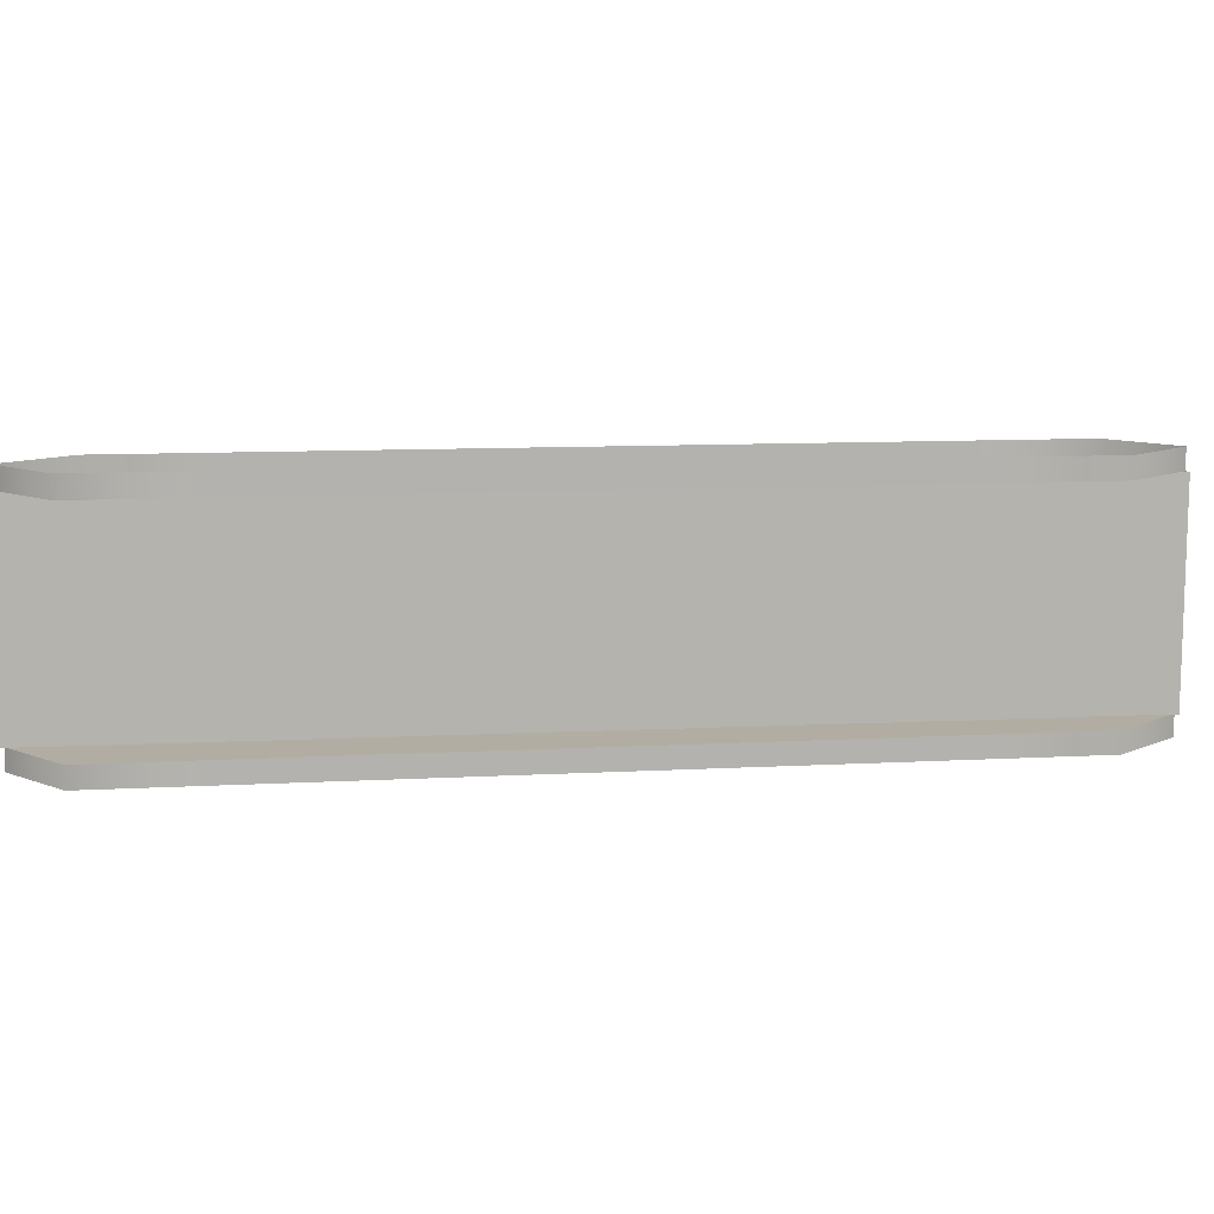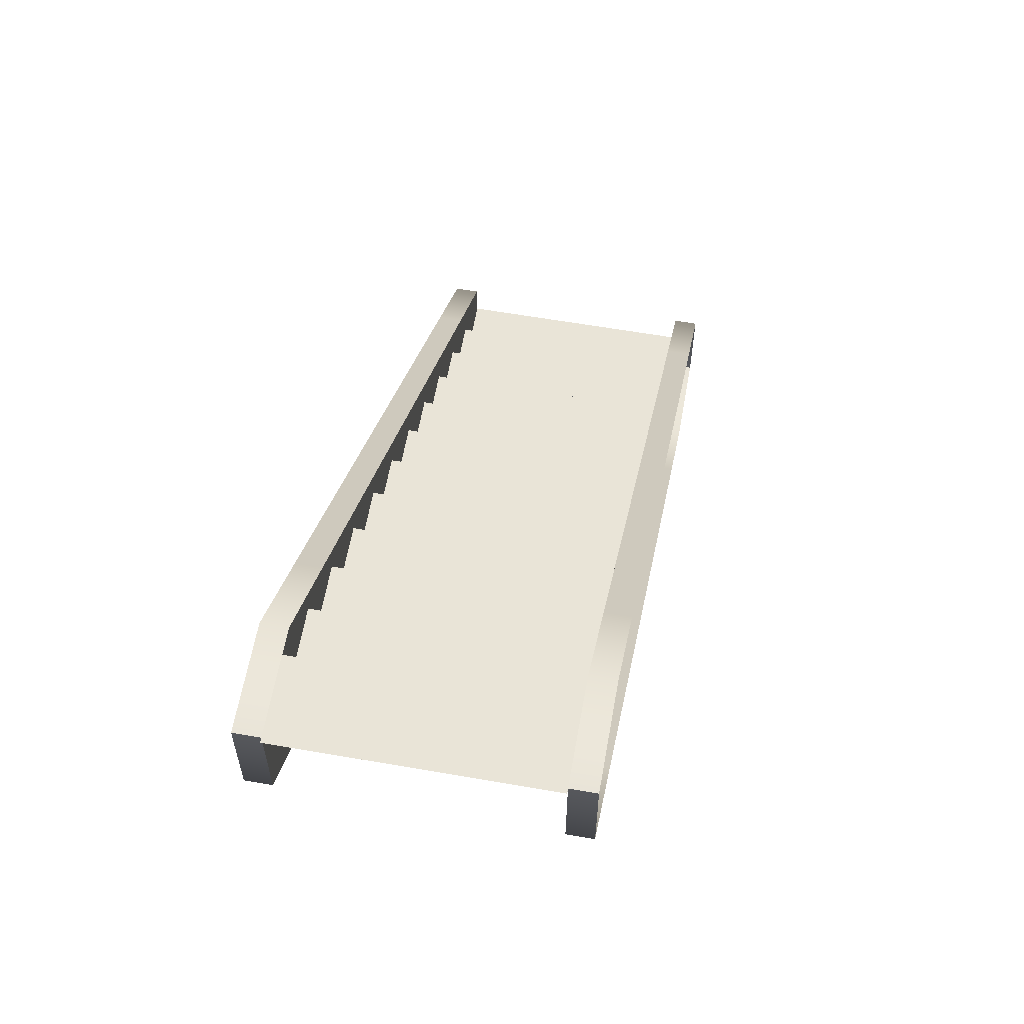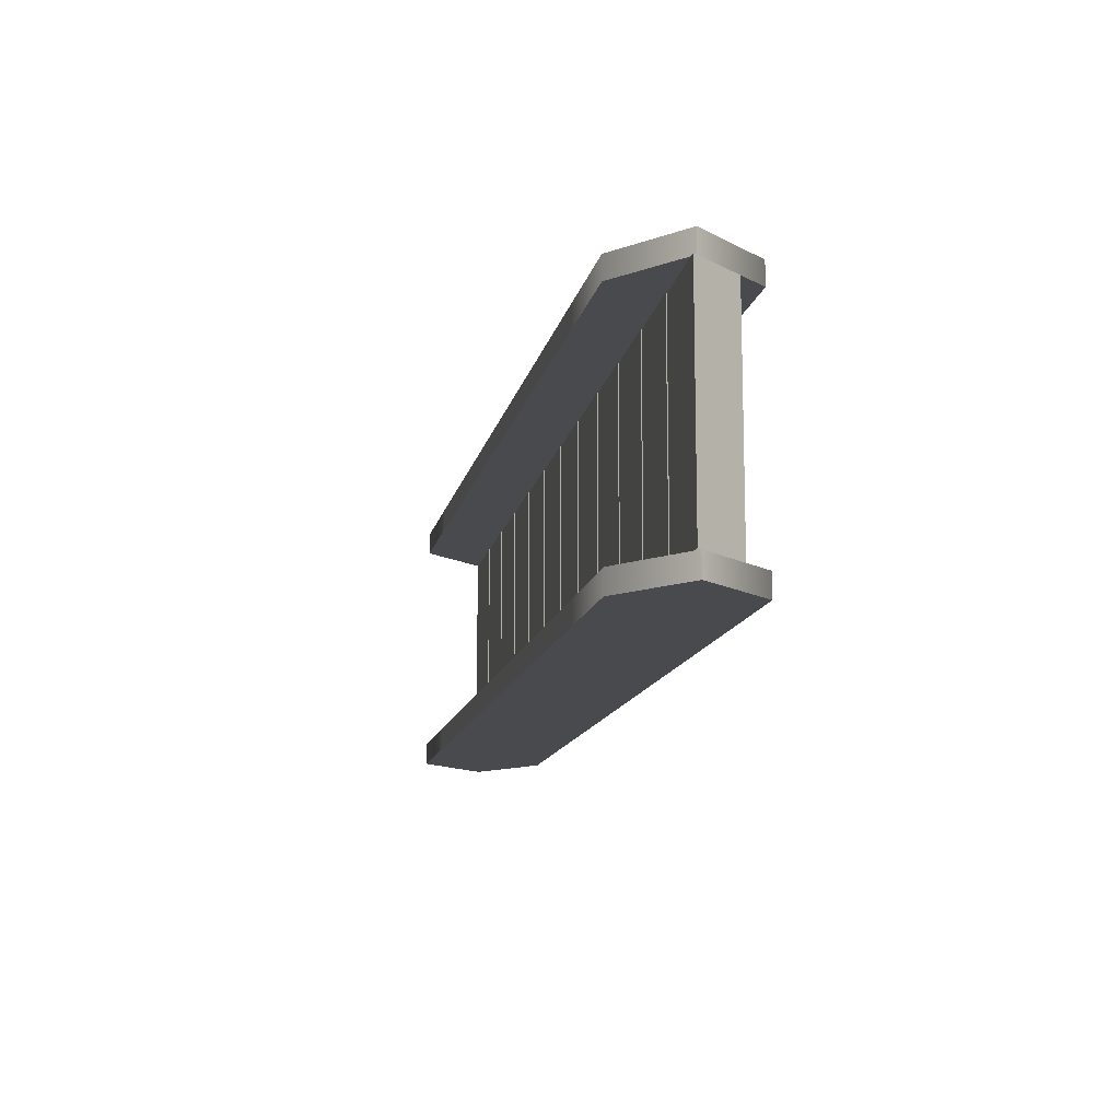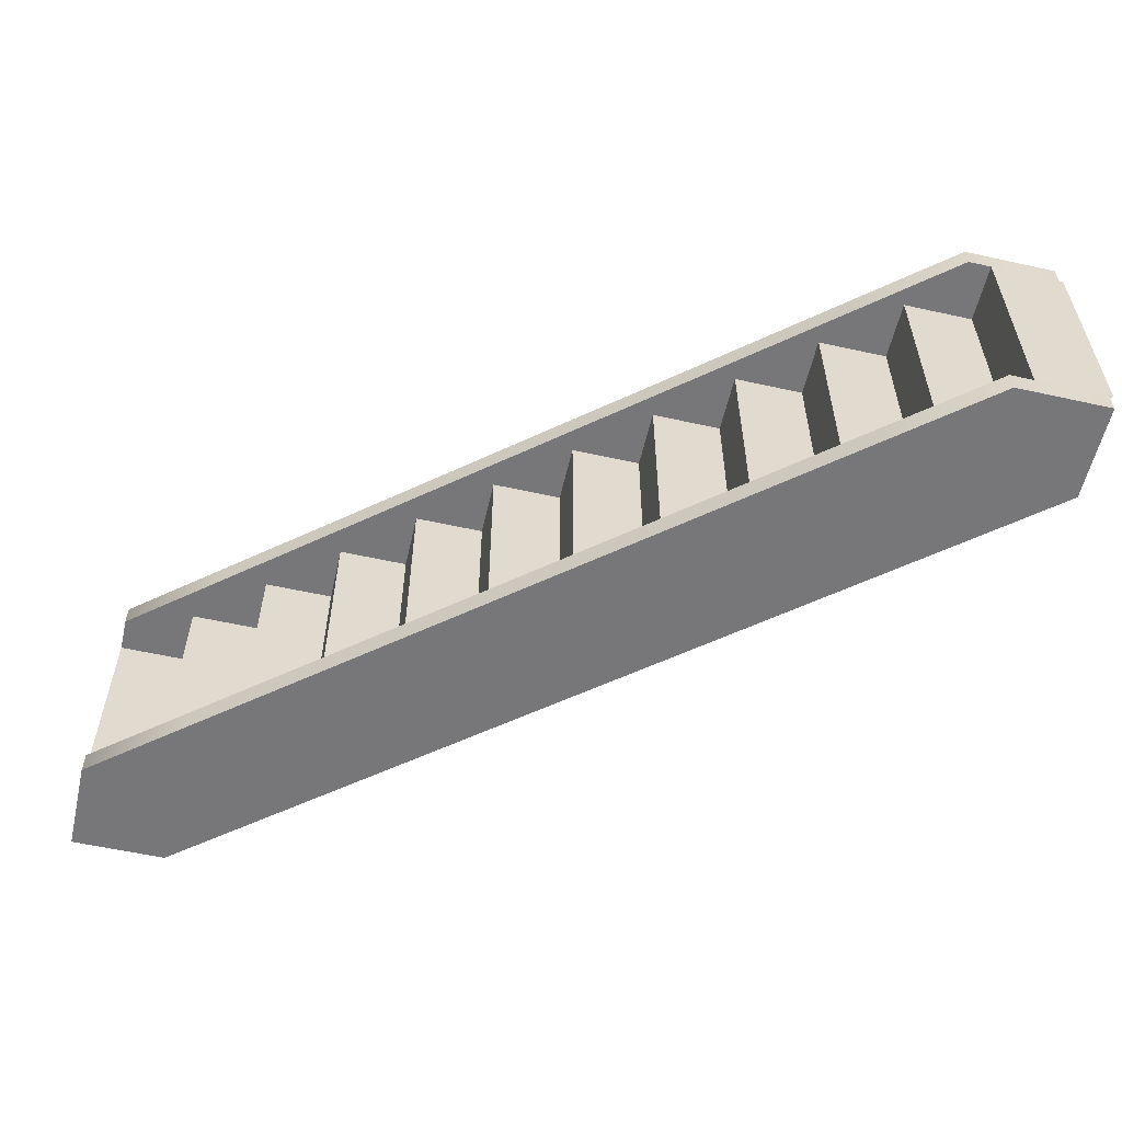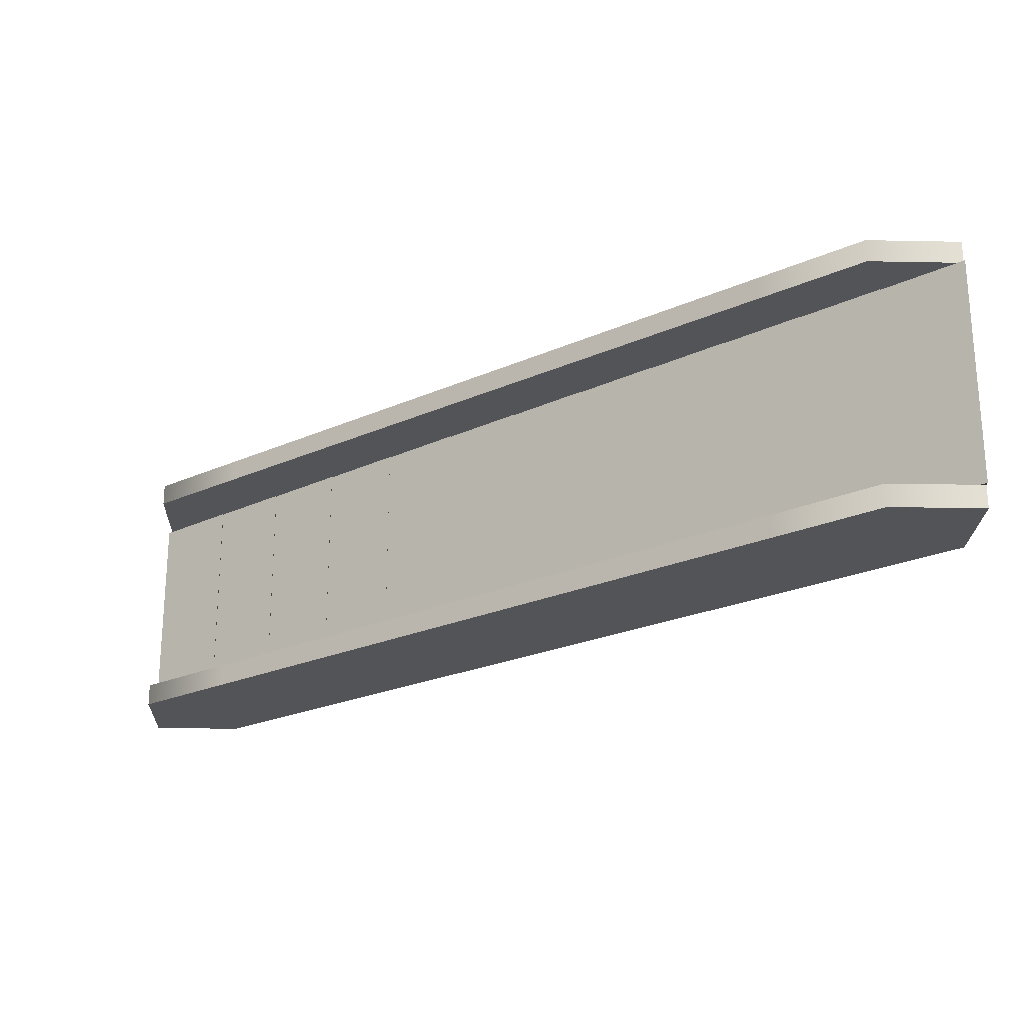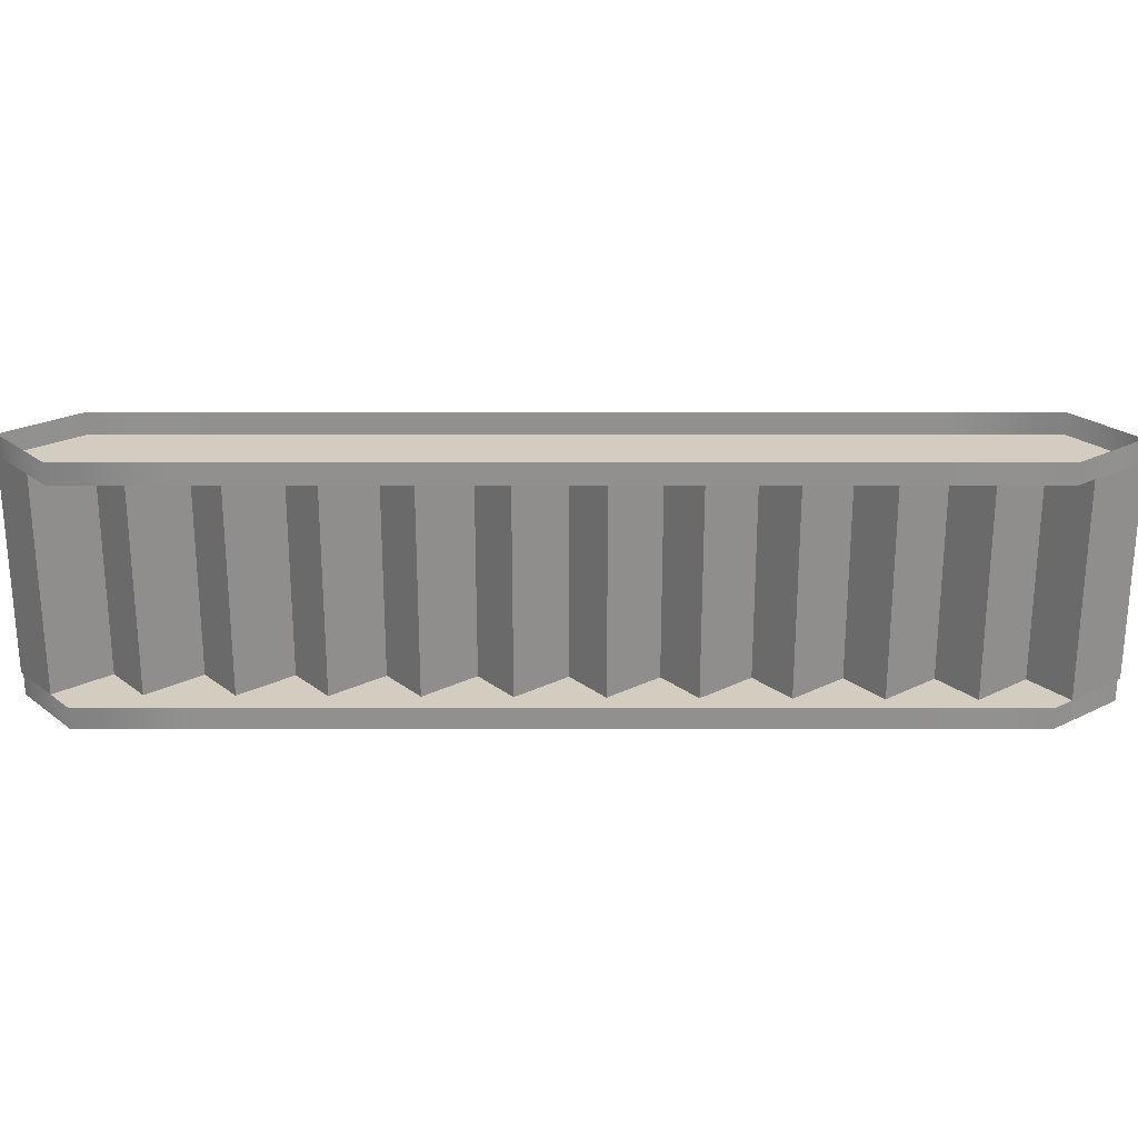
<metadata>
{"format":"obj","ext":"obj","renderer":"f3d","projection":"perspective","resolution":1024,"background":"white","views":[{"elev":10.6,"azim":-46.8,"up":"+Z"},{"elev":60.8,"azim":-79.9,"up":"+Y"},{"elev":-13.1,"azim":39.4,"up":"+Z"},{"elev":-57.2,"azim":167.0,"up":"+Z"},{"elev":-23.3,"azim":-1.9,"up":"+Z"},{"elev":24.3,"azim":140.9,"up":"+Z"}]}
</metadata>
<code>
v  10.78 -9.78 17.98
v  10.78 0 17.98
v  -0.64 0 17.98
v  10.78 -9.78 -18
v  10.78 0 -18
v  -0.64 0 -18
v  10.78 0 0
v  -0.64 0 0
v  10.78 -9.78 0
v  5.38 0 8.98
v  5.38 0 -9
v  21.58 -18.78 17.98
v  21.58 -9 17.98
v  10.14 -9 17.98
v  21.58 -18.78 -18
v  21.58 -9 -18
v  10.14 -9 -18
v  21.58 -9 0
v  10.14 -9 0
v  21.58 -18.78 0
v  16.18 -9 8.98
v  16.18 -9 -9
v  32.38 -27.78 17.98
v  32.38 -18 17.98
v  20.94 -18 17.98
v  32.38 -27.78 -18
v  32.38 -18 -18
v  20.94 -18 -18
v  32.38 -18 0
v  20.94 -18 0
v  32.38 -27.78 0
v  26.98 -18 8.98
v  26.98 -18 -9
v  43.18 -36.78 17.98
v  43.18 -27 17.98
v  31.74 -27 17.98
v  43.18 -36.78 -18
v  43.18 -27 -18
v  31.74 -27 -18
v  43.18 -27 0
v  31.74 -27 0
v  43.18 -36.78 0
v  37.78 -27 8.98
v  37.78 -27 -9
v  53.98 -45.78 17.98
v  53.98 -36 17.98
v  42.54 -36 17.98
v  53.98 -45.78 -18
v  53.98 -36 -18
v  42.54 -36 -18
v  53.98 -36 0
v  42.54 -36 0
v  53.98 -45.78 0
v  48.58 -36 8.98
v  48.58 -36 -9
v  64.78 -54.78 17.98
v  64.78 -45 17.98
v  53.34 -45 17.98
v  64.78 -54.78 -18
v  64.78 -45 -18
v  53.34 -45 -18
v  64.78 -45 0
v  53.34 -45 0
v  64.78 -54.78 0
v  59.38 -45 8.98
v  59.38 -45 -9
v  75.58 -63.78 17.98
v  75.58 -54 17.98
v  64.14 -54 17.98
v  75.58 -63.78 -18
v  75.58 -54 -18
v  64.14 -54 -18
v  75.58 -54 0
v  64.14 -54 0
v  75.58 -63.78 0
v  70.18 -54 8.98
v  70.18 -54 -9
v  86.38 -72.78 17.98
v  86.38 -63 17.98
v  74.94 -63 17.98
v  86.38 -72.78 -18
v  86.38 -63 -18
v  74.94 -63 -18
v  86.38 -63 0
v  74.94 -63 0
v  86.38 -72.78 0
v  80.98 -63 8.98
v  80.98 -63 -9
v  97.18 -81.78 17.98
v  97.18 -72 17.98
v  85.74 -72 17.98
v  97.18 -81.78 -18
v  97.18 -72 -18
v  85.74 -72 -18
v  97.18 -72 0
v  85.74 -72 0
v  97.18 -81.78 0
v  91.78 -72 8.98
v  91.78 -72 -9
v  108 -90.78 17.98
v  108 -81 17.98
v  96.54 -81 17.98
v  108 -90.78 -18
v  108 -81 -18
v  96.54 -81 -18
v  108 -81 0
v  96.54 -81 0
v  108 -90.78 0
v  102.6 -81 8.98
v  102.6 -81 -9
v  118.8 -99.78 17.98
v  118.8 -90 17.98
v  107.3 -90 17.98
v  118.8 -99.78 -18
v  118.8 -90 -18
v  107.3 -90 -18
v  118.8 -90 0
v  107.3 -90 0
v  118.8 -99.78 0
v  113.4 -90 8.98
v  113.4 -90 -9
v  129.6 -108.8 17.98
v  129.6 -99 17.98
v  118.1 -99 17.98
v  129.6 -108.8 -18
v  129.6 -99 -18
v  118.1 -99 -18
v  129.6 -99 0
v  118.1 -99 0
v  129.6 -108.8 0
v  124.2 -99 8.98
v  124.2 -99 -9
v  129.6 -93.6 21.58
v  14.38 0 21.58
v  0 0 21.58
v  0 -14.4 21.58
v  115.2 -108 21.58
v  129.6 -108 21.58
v  129.6 -93.6 17.98
v  14.38 0 17.98
v  0 0 17.98
v  0 -14.4 17.98
v  115.2 -108 17.98
v  129.6 -108 17.98
v  71.98 -46.8 17.98
v  71.98 -46.8 21.58
v  100.8 -70.2 21.58
v  100.8 -70.2 17.98
v  43.18 -23.4 17.98
v  43.18 -23.4 21.58
v  57.58 -61.2 17.98
v  28.78 -37.8 17.98
v  57.58 -61.2 21.58
v  28.78 -37.8 21.58
v  86.38 -84.6 17.98
v  86.38 -84.6 21.58
v  115.2 -81.9 17.98
v  115.2 -81.9 21.58
v  100.8 -96.3 17.98
v  100.8 -96.3 21.58
v  71.98 -72.9 17.98
v  71.98 -72.9 21.58
v  86.38 -58.5 17.98
v  86.38 -58.5 21.58
v  43.18 -49.5 17.98
v  43.18 -49.5 21.58
v  57.58 -35.1 17.98
v  57.58 -35.1 21.58
v  28.78 -11.7 17.98
v  28.78 -11.7 21.58
v  14.38 -26.1 17.98
v  14.38 -26.1 21.58
v  129.6 -93.6 -18
v  14.38 0 -18
v  0 0 -18
v  0 -14.4 -18
v  115.2 -108 -18
v  129.6 -108 -18
v  129.6 -93.6 -21.6
v  14.38 0 -21.6
v  0 0 -21.6
v  0 -14.4 -21.6
v  115.2 -108 -21.6
v  129.6 -108 -21.6
v  71.98 -46.8 -21.6
v  71.98 -46.8 -18
v  100.8 -70.2 -18
v  100.8 -70.2 -21.6
v  43.18 -23.4 -21.6
v  43.18 -23.4 -18
v  57.58 -61.2 -21.6
v  28.78 -37.8 -21.6
v  57.58 -61.2 -18
v  28.78 -37.8 -18
v  86.38 -84.6 -21.6
v  86.38 -84.6 -18
v  115.2 -81.9 -21.6
v  115.2 -81.9 -18
v  100.8 -96.3 -21.6
v  100.8 -96.3 -18
v  71.98 -72.9 -21.6
v  71.98 -72.9 -18
v  86.38 -58.5 -21.6
v  86.38 -58.5 -18
v  43.18 -49.5 -21.6
v  43.18 -49.5 -18
v  57.58 -35.1 -21.6
v  57.58 -35.1 -18
v  28.78 -11.7 -21.6
v  28.78 -11.7 -18
v  14.38 -26.1 -21.6
v  14.38 -26.1 -18
v  14.38 -13.06 -21.6
v  100.8 -83.26 -21.6
v  86.38 -71.56 -21.6
v  71.98 -59.86 -21.6
v  57.58 -48.16 -21.6
v  43.18 -36.46 -21.6
v  28.78 -24.76 -21.6
v  115.2 -94.96 -21.6
g Object_0
f 4 5 9
f 7 5 11
f 127 132 126
f 128 132 129
f 1 9 2
f 3 2 10
f 7 8 10
f 6 8 11
f 7 2 9
f 7 9 5
f 7 10 2
f 3 10 8
f 7 11 8
f 6 11 5
f 15 16 20
f 18 16 22
f 124 131 129
f 128 131 123
f 12 20 13
f 14 13 21
f 18 19 21
f 17 19 22
f 18 13 20
f 18 20 16
f 18 21 13
f 14 21 19
f 18 22 19
f 17 22 16
f 26 27 31
f 29 27 33
f 128 130 126
f 128 123 130
f 23 31 24
f 25 24 32
f 29 30 32
f 28 30 33
f 29 24 31
f 29 31 27
f 29 32 24
f 25 32 30
f 29 33 30
f 28 33 27
f 37 38 42
f 40 38 44
f 127 129 132
f 128 129 131
f 34 42 35
f 36 35 43
f 40 41 43
f 39 41 44
f 40 35 42
f 40 42 38
f 40 43 35
f 36 43 41
f 40 44 41
f 39 44 38
f 48 49 53
f 51 49 55
f 124 123 131
f 45 53 46
f 47 46 54
f 51 52 54
f 50 52 55
f 51 46 53
f 51 53 49
f 51 54 46
f 47 54 52
f 51 55 52
f 50 55 49
f 59 60 64
f 62 60 66
f 122 130 123
f 128 126 132
f 56 64 57
f 58 57 65
f 62 63 65
f 61 63 66
f 62 57 64
f 62 64 60
f 62 65 57
f 58 65 63
f 62 66 63
f 61 66 60
f 70 71 75
f 73 71 77
f 125 126 130
f 67 75 68
f 69 68 76
f 73 74 76
f 72 74 77
f 73 68 75
f 73 75 71
f 73 76 68
f 69 76 74
f 73 77 74
f 72 77 71
f 81 82 86
f 84 82 88
f 116 121 115
f 117 121 118
f 78 86 79
f 80 79 87
f 84 85 87
f 83 85 88
f 84 79 86
f 84 86 82
f 84 87 79
f 80 87 85
f 84 88 85
f 83 88 82
f 92 93 97
f 95 93 99
f 113 120 118
f 117 120 112
f 89 97 90
f 91 90 98
f 95 96 98
f 94 96 99
f 95 90 97
f 95 97 93
f 95 98 90
f 91 98 96
f 95 99 96
f 94 99 93
f 103 104 108
f 106 104 110
f 117 119 115
f 117 112 119
f 100 108 101
f 102 101 109
f 106 107 109
f 105 107 110
f 106 101 108
f 106 108 104
f 106 109 101
f 102 109 107
f 106 110 107
f 105 110 104
f 114 115 119
f 117 115 121
f 116 118 121
f 117 118 120
f 111 119 112
f 113 112 120
f 141 140 142
f 144 143 139
f 175 176 174
f 181 180 182
f 184 183 179
f 178 173 177
f 195 214 199
f 201 215 195
f 191 216 201
f 205 217 191
f 192 218 205
f 211 219 192
f 179 220 197
f 182 213 211
f 199 220 183
f 197 214 188
f 188 215 203
f 203 216 185
f 185 217 207
f 207 218 189
f 189 219 209
f 209 213 180
f 199 197 220
f 179 183 220
f 195 188 214
f 197 199 214
f 201 203 215
f 188 195 215
f 191 185 216
f 203 201 216
f 205 207 217
f 185 191 217
f 192 189 218
f 207 205 218
f 211 209 219
f 189 192 219
f 182 180 213
f 209 211 213
f 6 4 9 8
f 1 3 8 9
f 17 15 20 19
f 12 14 19 20
f 28 26 31 30
f 23 25 30 31
f 39 37 42 41
f 34 36 41 42
f 50 48 53 52
f 122 124 129 130
f 45 47 52 53
f 61 59 64 63
f 56 58 63 64
f 72 70 75 74
f 127 125 130 129
f 67 69 74 75
f 83 81 86 85
f 78 80 85 86
f 94 92 97 96
f 89 91 96 97
f 105 103 108 107
f 100 102 107 108
f 116 114 119 118
f 111 113 118 119
f 139 133 138 144
f 140 134 170 169
f 141 135 134 140
f 142 136 135 141
f 143 137 160 159
f 144 138 137 143
f 169 171 142 140
f 133 139 157 158
f 136 142 171 172
f 159 157 139 143
f 158 157 148 147
f 157 159 155 148
f 159 160 156 155
f 152 154 172 171
f 147 148 163 164
f 148 155 161 163
f 155 156 162 161
f 149 152 171 169
f 164 163 145 146
f 163 161 151 145
f 161 162 153 151
f 150 149 169 170
f 146 145 167 168
f 145 151 165 167
f 151 153 166 165
f 165 166 154 152
f 168 167 149 150
f 167 165 152 149
f 179 173 178 184
f 180 174 210 209
f 181 175 174 180
f 182 176 175 181
f 183 177 200 199
f 184 178 177 183
f 173 179 197 198
f 176 182 211 212
f 198 197 188 187
f 199 200 196 195
f 200 198 187 196
f 187 188 203 204
f 195 196 202 201
f 196 187 204 202
f 204 203 185 186
f 201 202 193 191
f 202 204 186 193
f 186 185 207 208
f 191 193 206 205
f 193 186 208 206
f 208 207 189 190
f 205 206 194 192
f 206 208 190 194
f 190 189 209 210
f 192 194 212 211
f 194 190 210 212
f 198 200 177 173
f 212 210 174 176
g

</code>
